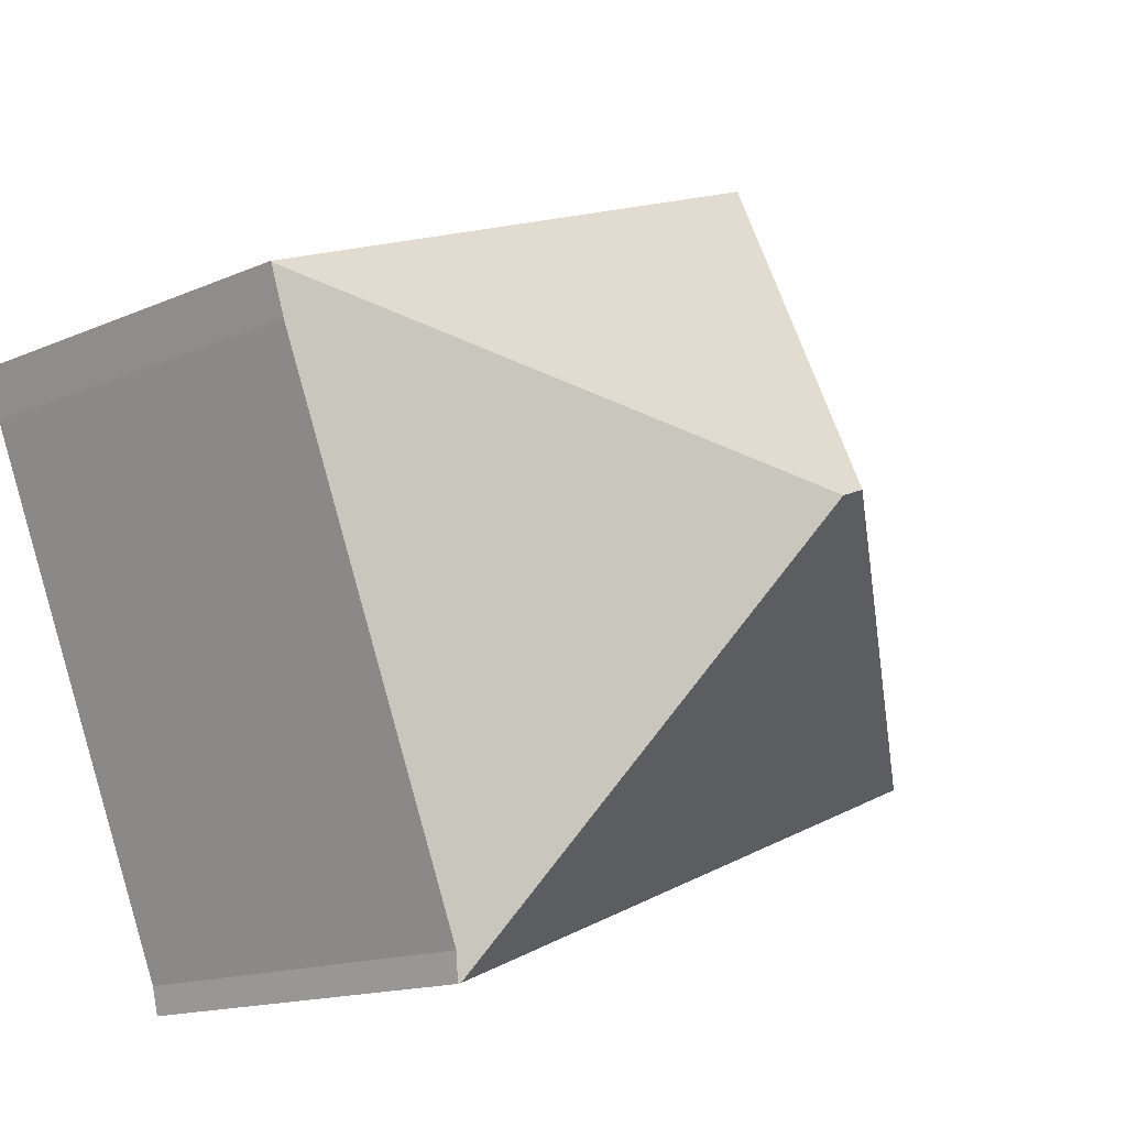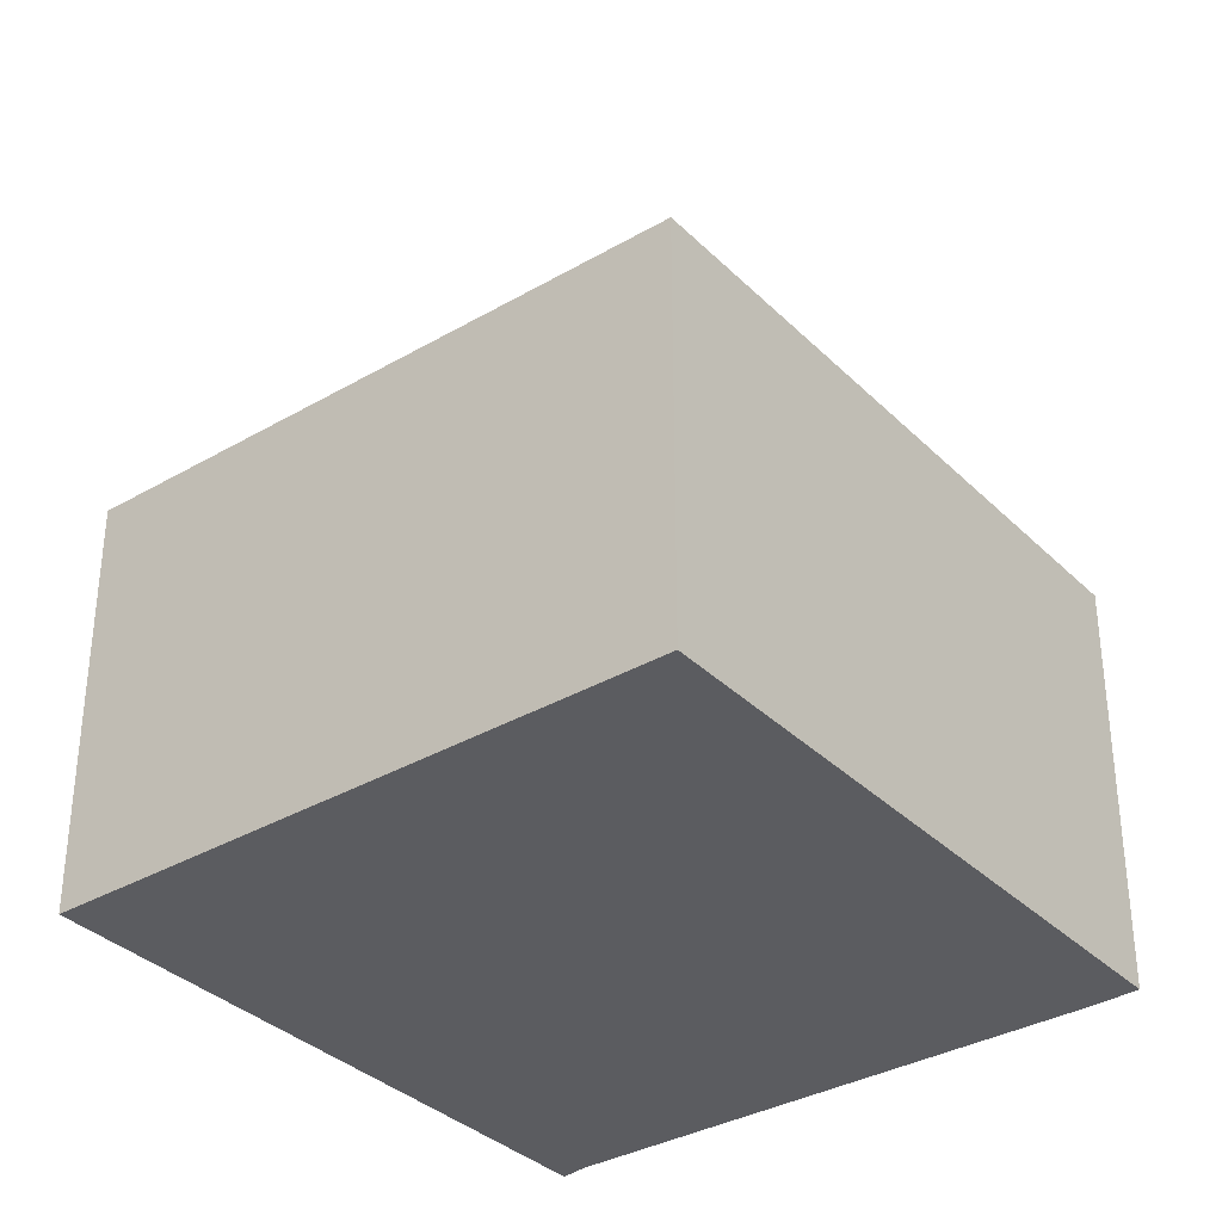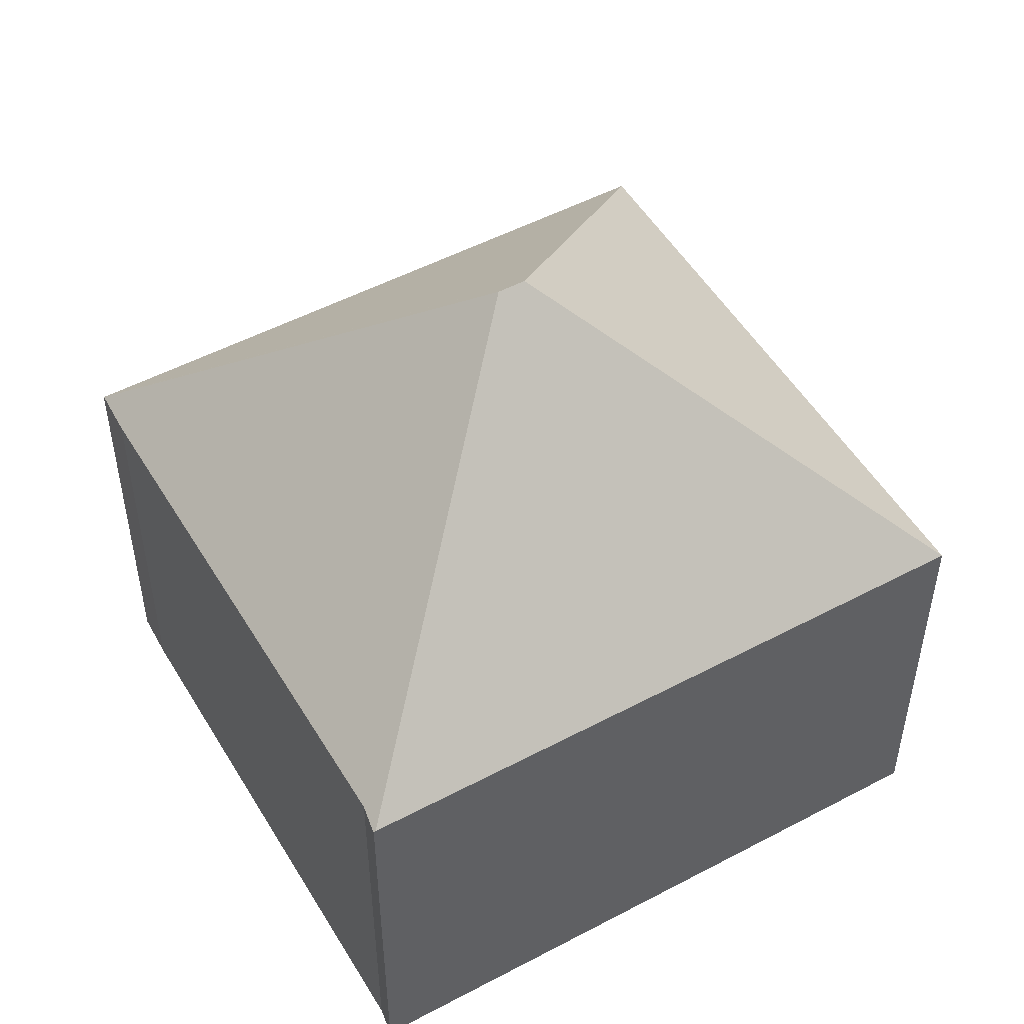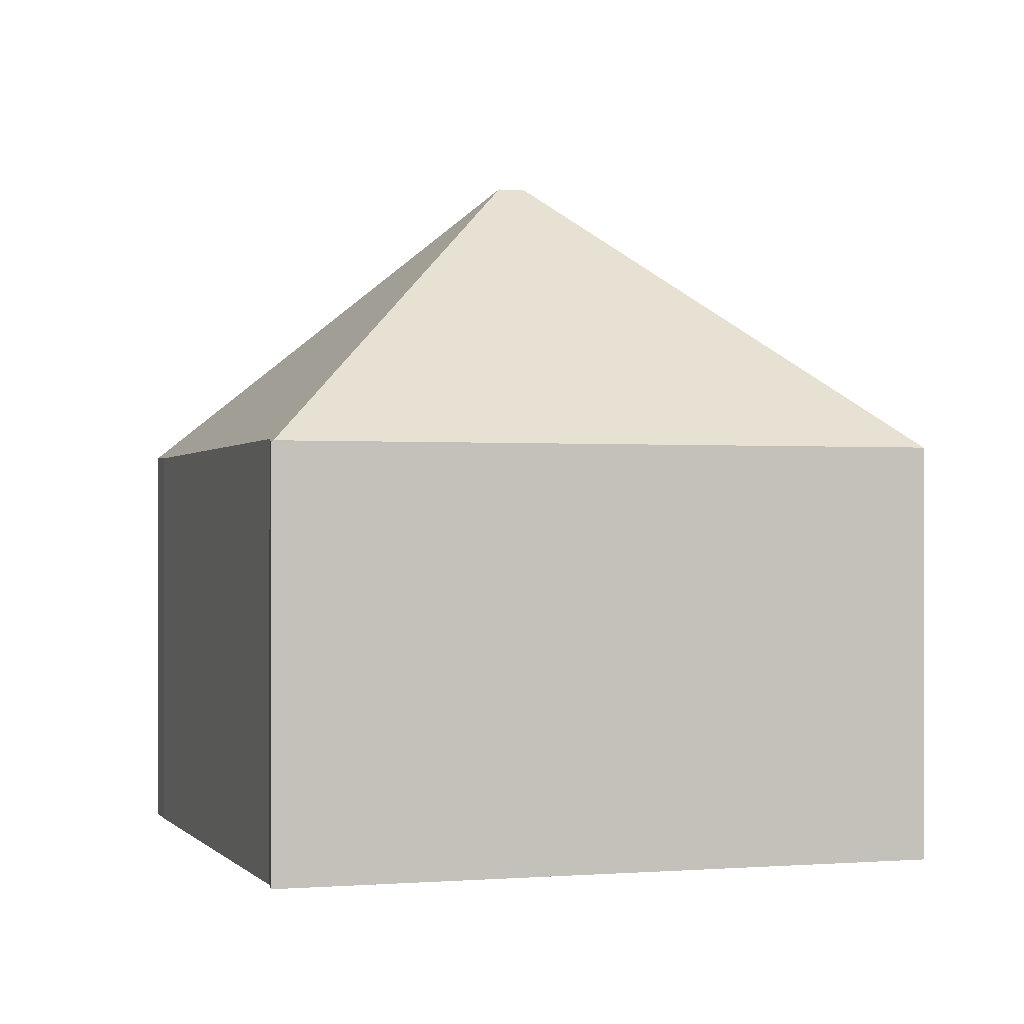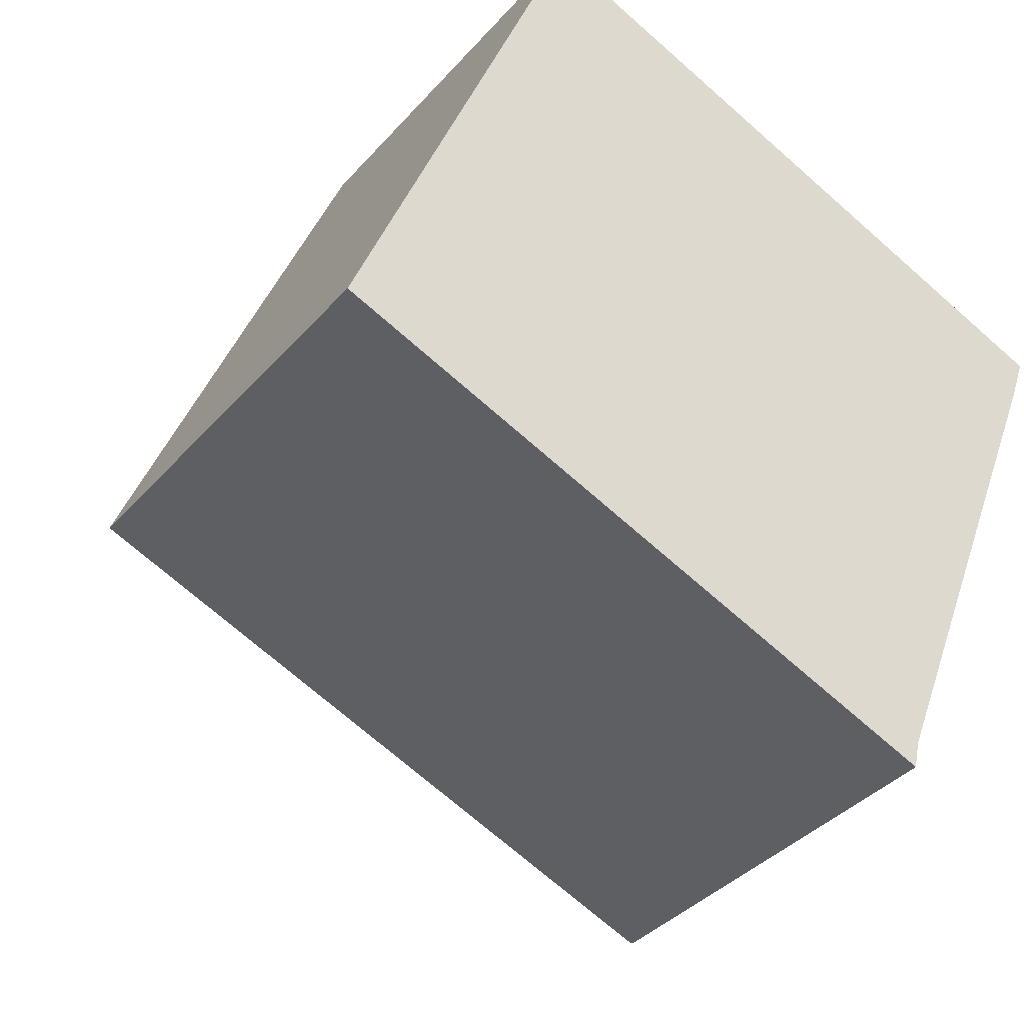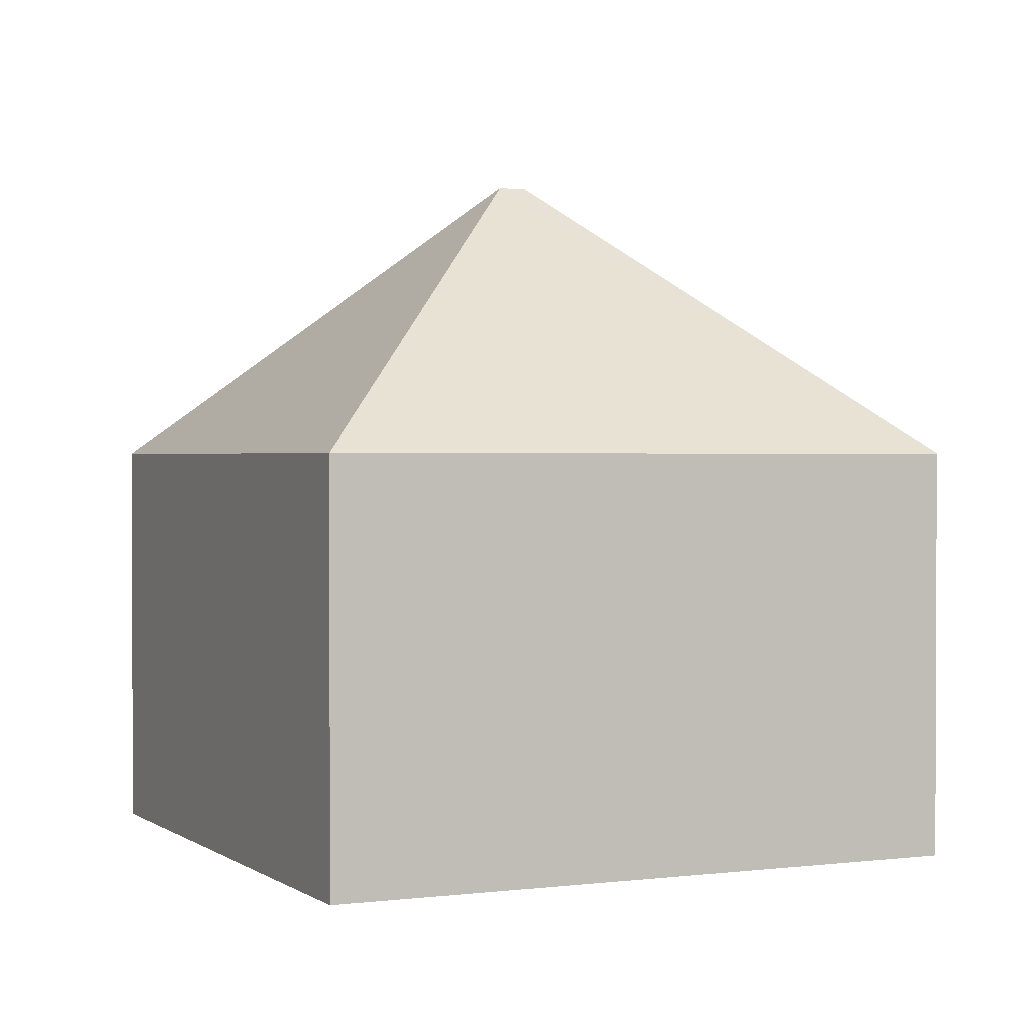
<metadata>
{"format":"obj","ext":"obj","renderer":"f3d","projection":"perspective","resolution":1024,"background":"white","views":[{"elev":-14.7,"azim":133.8,"up":"+Z"},{"elev":-34.6,"azim":-30.5,"up":"+Y"},{"elev":51.1,"azim":171.7,"up":"+Y"},{"elev":-0.4,"azim":-176.2,"up":"+Y"},{"elev":-37.6,"azim":-36.0,"up":"+Z"},{"elev":1.3,"azim":-3.4,"up":"+Y"}]}
</metadata>
<code>
v  10.14 6.779 -4.036
v  7.213 11.48 2.748
v  10.17 6.749 -4.048
v  10.28 6.815 -3.589
v  13.69 6.768 4.906
v  13.96 6.791 5.665
v  6.77 11.48 2.924
v  0 6.779 4.151e-16
v  3.839 6.779 9.707
v  13.97 6.776 5.681
v  10.17 2.479e-16 -4.048
v  0 0 0
v  10.14 2.471e-16 -4.036
v  3.839 -5.944e-16 9.707
v  13.97 -3.479e-16 5.681
v  10.28 2.198e-16 -3.589
v  13.69 -3.004e-16 4.906
v  13.96 -3.469e-16 5.665
g defaultobject
f 1 2 3
f 4 3 2
f 5 4 2
f 6 5 2
f 7 1 8
f 1 7 2
f 7 8 9
f 7 9 10
f 7 10 6
f 7 6 2
f 3 8 1
f 8 3 11
f 8 11 12
f 12 11 13
f 12 9 8
f 9 12 14
f 14 10 9
f 10 14 15
f 16 3 4
f 3 16 11
f 10 5 6
f 5 10 15
f 5 15 17
f 17 15 18
f 5 16 4
f 16 5 17
f 12 15 14
f 15 12 16
f 16 12 13
f 15 16 18
f 18 16 17
f 16 13 11

</code>
